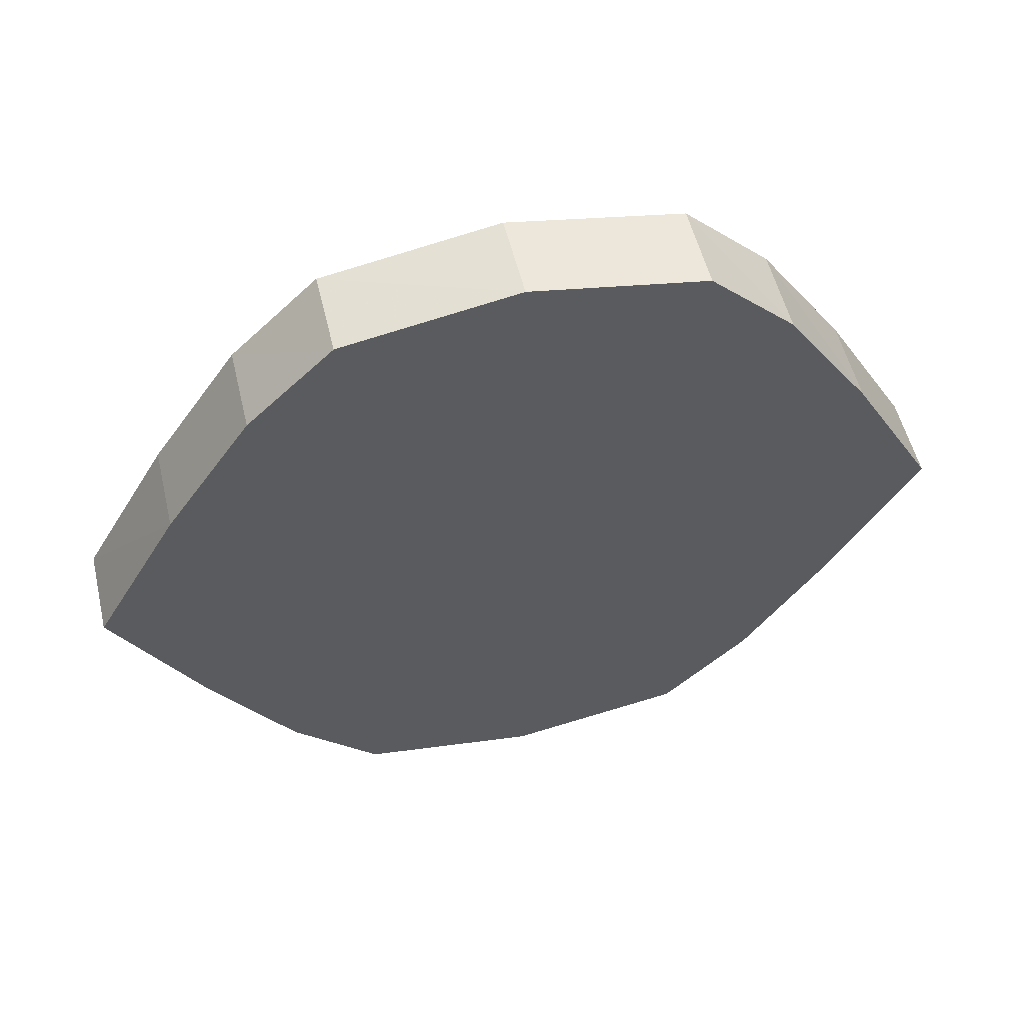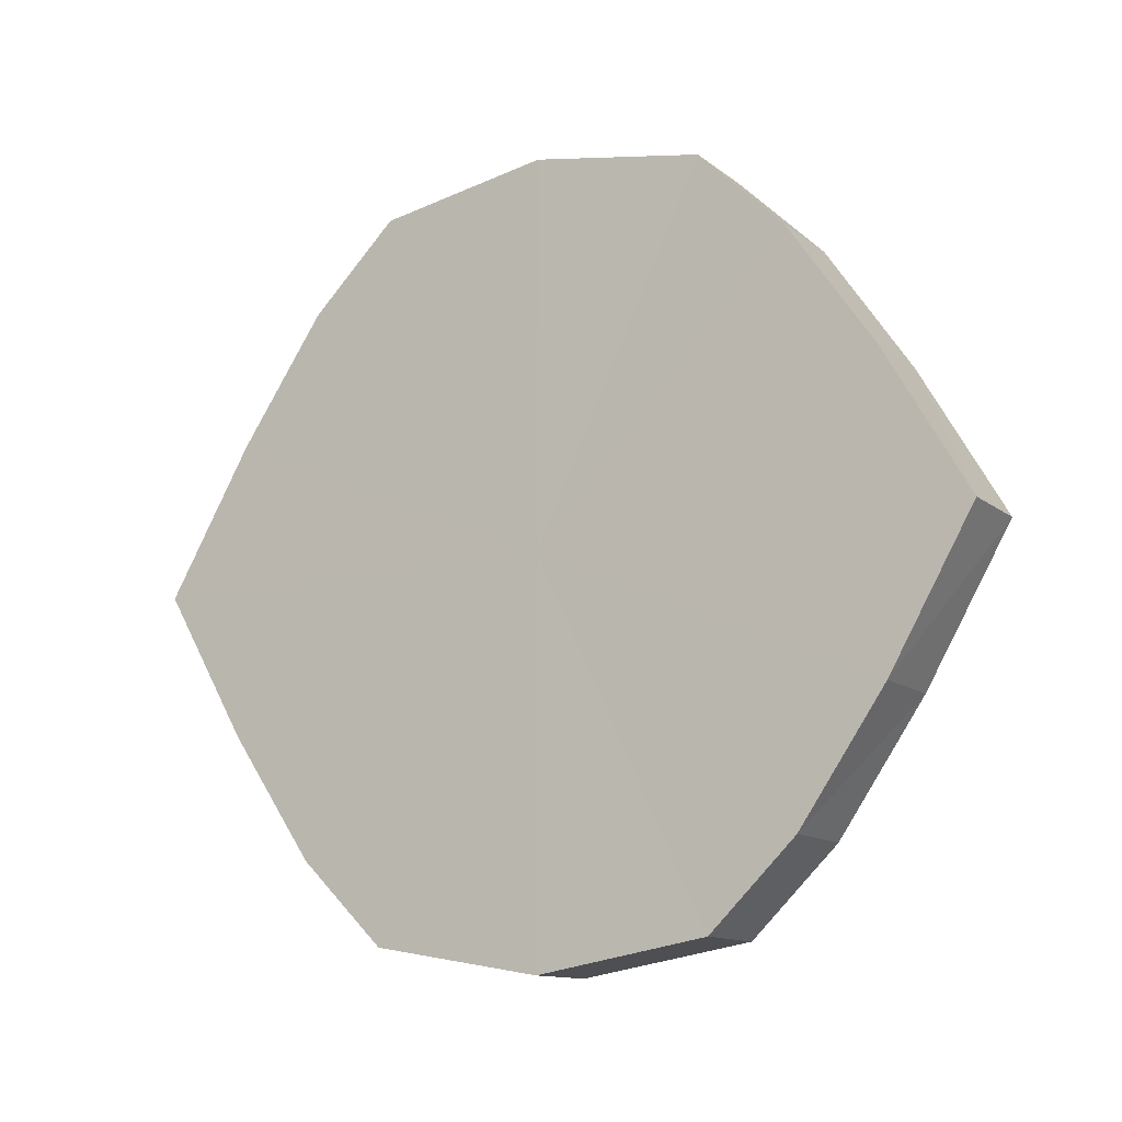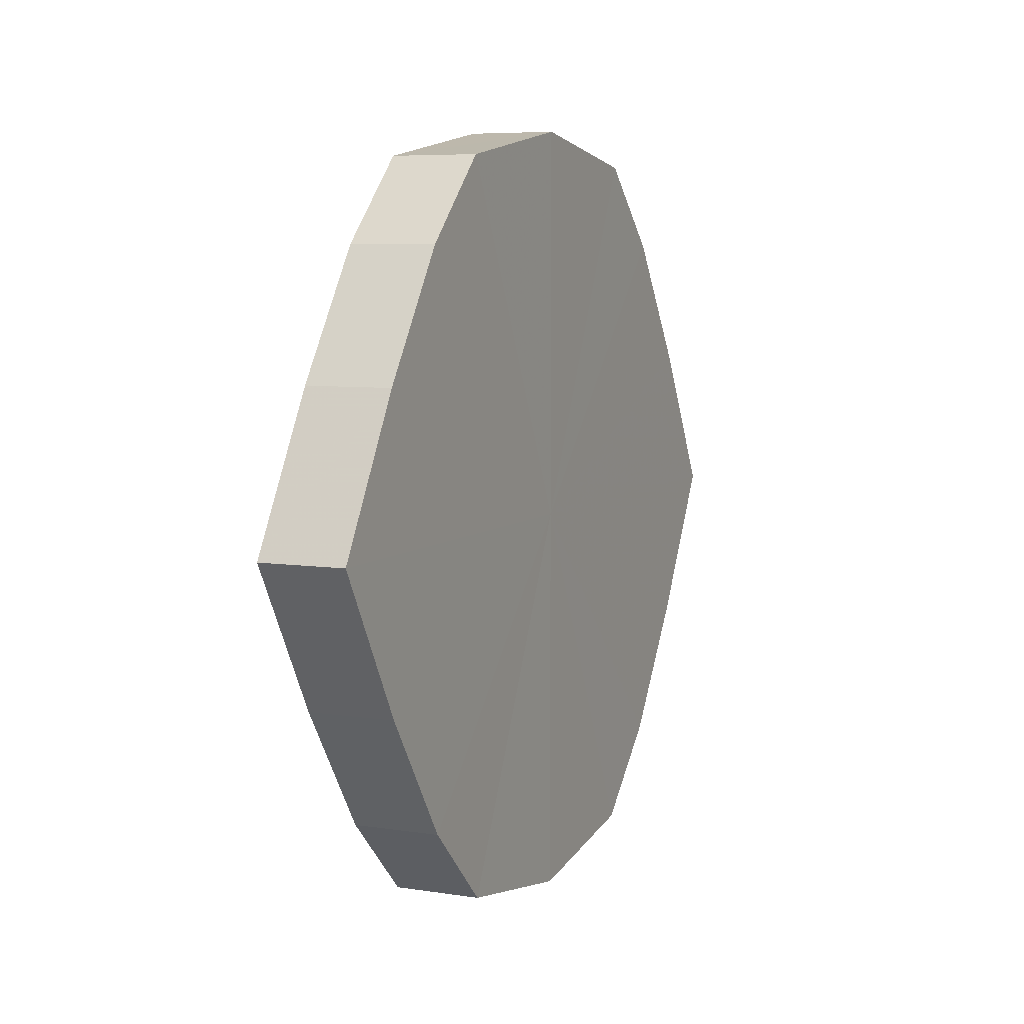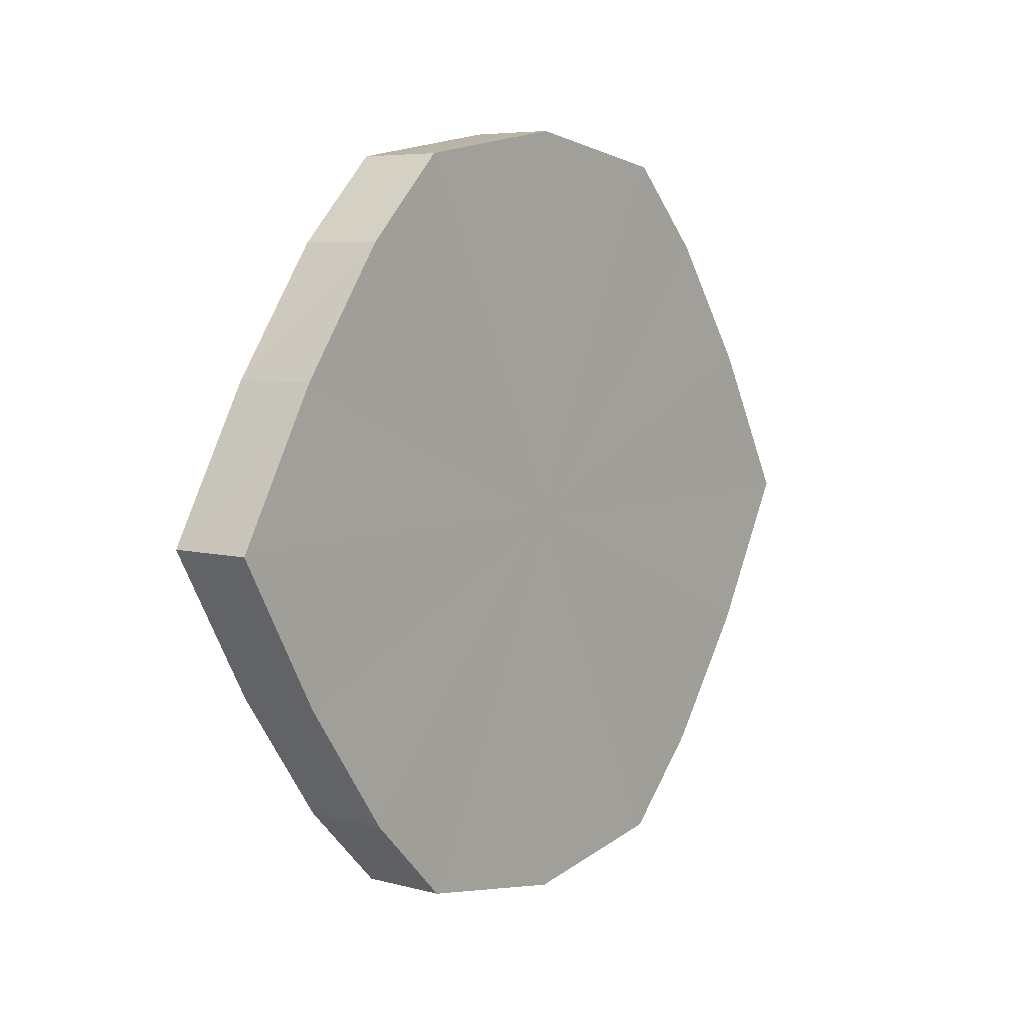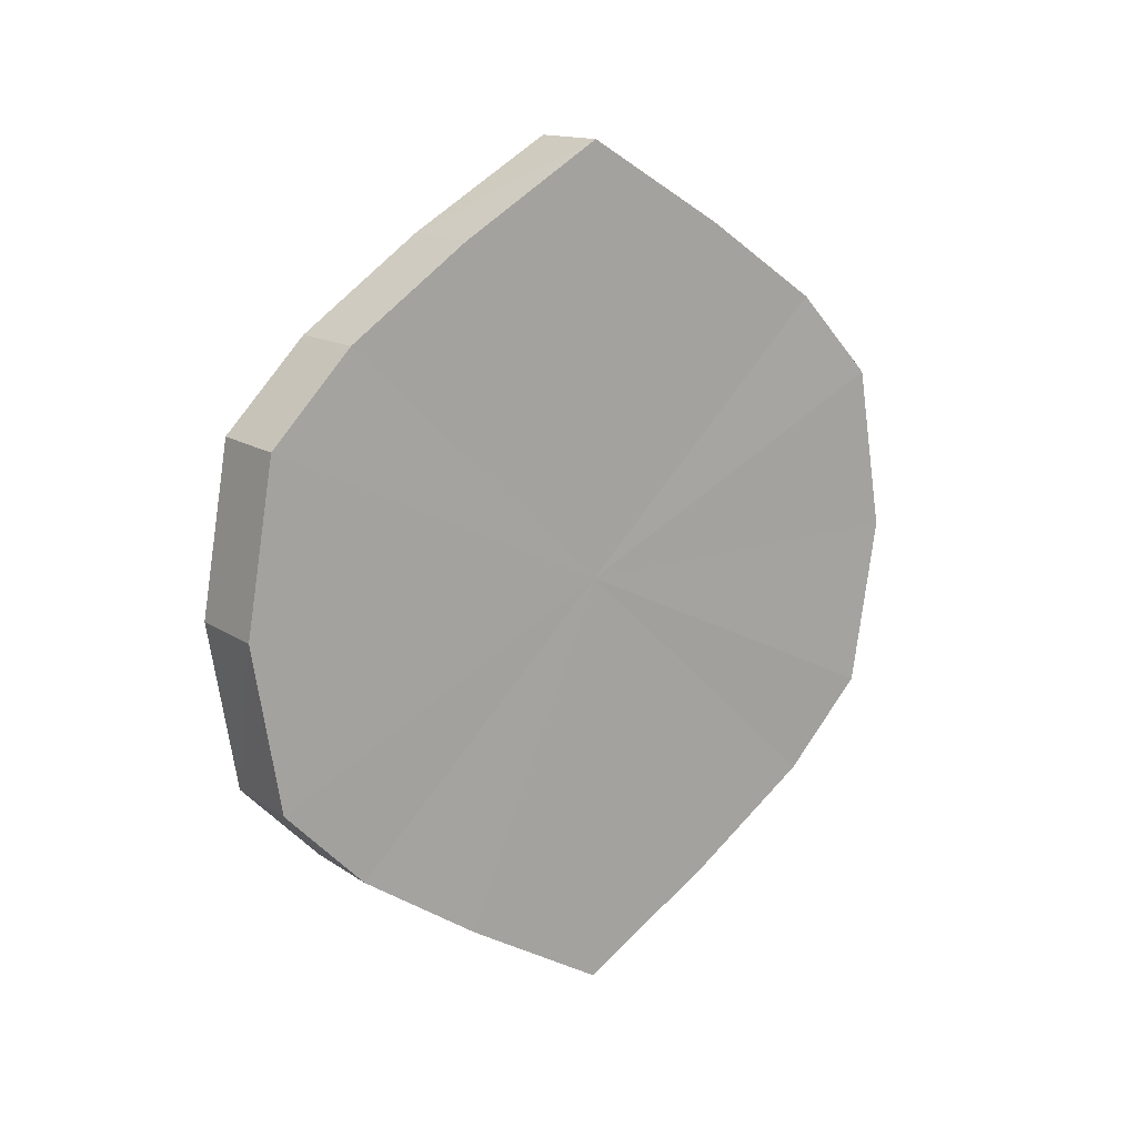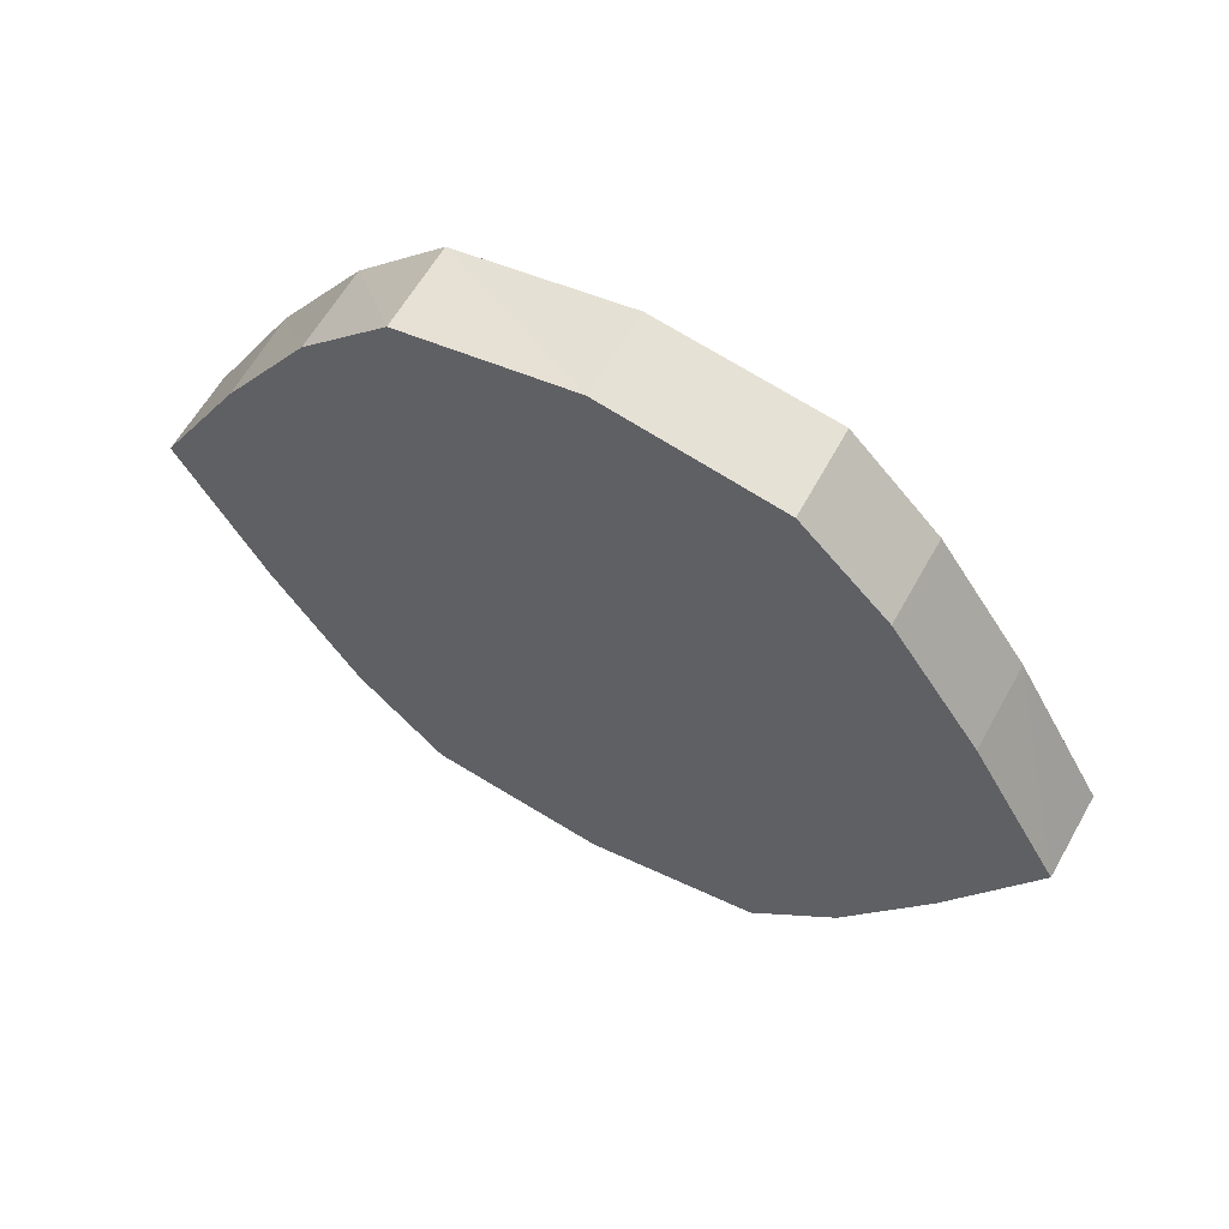
<metadata>
{"format":"obj","ext":"obj","renderer":"f3d","projection":"perspective","resolution":1024,"background":"white","views":[{"elev":54.0,"azim":76.6,"up":"+Z"},{"elev":-12.2,"azim":120.5,"up":"+Z"},{"elev":6.7,"azim":24.6,"up":"+Z"},{"elev":6.2,"azim":-141.7,"up":"+Z"},{"elev":14.9,"azim":53.9,"up":"+Y"},{"elev":60.2,"azim":119.1,"up":"+Z"}]}
</metadata>
<code>
o 3456
v 2217 1879 8.13
v 2217 1879 8.133
v 2217 1879 8.13
v 2217 1879 8.143
v 2217 1879 8.133
v 2217 1879 8.133
v 2217 1879 8.133
v 2217 1879 8.157
v 2217 1879 8.143
v 2217 1879 8.143
v 2217 1879 8.143
v 2217 1879 8.175
v 2217 1879 8.157
v 2217 1879 8.157
v 2217 1879 8.157
v 2217 1879 8.192
v 2217 1879 8.175
v 2217 1879 8.175
v 2217 1879 8.175
v 2217 1879 8.206
v 2217 1879 8.192
v 2217 1879 8.192
v 2217 1879 8.192
v 2217 1879 8.216
v 2217 1879 8.206
v 2217 1879 8.206
v 2217 1879 8.206
v 2217 1879 8.219
v 2217 1879 8.216
v 2217 1879 8.216
v 2217 1879 8.216
v 2217 1879 8.219
v 2217 1879 8.13
v 2217 1879 8.133
v 2217 1879 8.133
v 2217 1879 8.143
v 2217 1879 8.143
v 2217 1879 8.133
v 2217 1879 8.13
v 2217 1879 8.143
v 2217 1879 8.133
v 2217 1879 8.157
v 2217 1879 8.157
v 2217 1879 8.157
v 2217 1879 8.143
v 2217 1879 8.175
v 2217 1879 8.157
v 2217 1879 8.175
v 2217 1879 8.175
v 2217 1879 8.192
v 2217 1879 8.175
v 2217 1879 8.206
v 2217 1879 8.192
v 2217 1879 8.192
v 2217 1879 8.192
v 2217 1879 8.216
v 2217 1879 8.206
v 2217 1879 8.219
v 2217 1879 8.216
v 2217 1879 8.206
v 2217 1879 8.206
v 2217 1879 8.216
v 2217 1879 8.219
v 2217 1879 8.216
v 2217 1879 8.175
v 2217 1879 8.133
v 2217 1879 8.13
v 2217 1879 8.143
v 2217 1879 8.133
v 2217 1879 8.157
v 2217 1879 8.143
v 2217 1879 8.175
v 2217 1879 8.157
v 2217 1879 8.192
v 2217 1879 8.175
v 2217 1879 8.206
v 2217 1879 8.192
v 2217 1879 8.216
v 2217 1879 8.206
v 2217 1879 8.219
v 2217 1879 8.216
v 2217 1879 8.175
v 2217 1879 8.13
v 2217 1879 8.133
v 2217 1879 8.133
v 2217 1879 8.143
v 2217 1879 8.143
v 2217 1879 8.157
v 2217 1879 8.157
v 2217 1879 8.175
v 2217 1879 8.175
v 2217 1879 8.192
v 2217 1879 8.192
v 2217 1879 8.206
v 2217 1879 8.206
v 2217 1879 8.216
v 2217 1879 8.216
v 2217 1879 8.219
f 1 2 3
f 2 4 5
f 6 1 7
f 4 8 9
f 10 6 11
f 8 12 13
f 14 10 15
f 12 16 17
f 18 14 19
f 16 20 21
f 22 18 23
f 20 24 25
f 26 22 27
f 24 28 29
f 30 26 31
f 28 30 32
f 33 34 35
f 35 36 37
f 38 39 33
f 40 41 38
f 37 42 43
f 44 45 40
f 46 47 44
f 43 48 49
f 50 51 46
f 52 53 50
f 49 54 55
f 56 57 52
f 58 59 56
f 55 60 61
f 62 63 58
f 61 64 62
f 65 66 67
f 65 68 66
f 65 67 69
f 65 70 68
f 65 69 71
f 65 72 70
f 65 71 73
f 65 74 72
f 65 73 75
f 65 76 74
f 65 75 77
f 65 78 76
f 65 77 79
f 65 80 78
f 65 79 81
f 65 81 80
f 82 83 84
f 82 85 83
f 82 84 86
f 82 87 85
f 82 86 88
f 82 89 87
f 82 88 90
f 82 91 89
f 82 90 92
f 82 93 91
f 82 92 94
f 82 95 93
f 82 94 96
f 82 97 95
f 82 96 98
f 82 98 97

</code>
